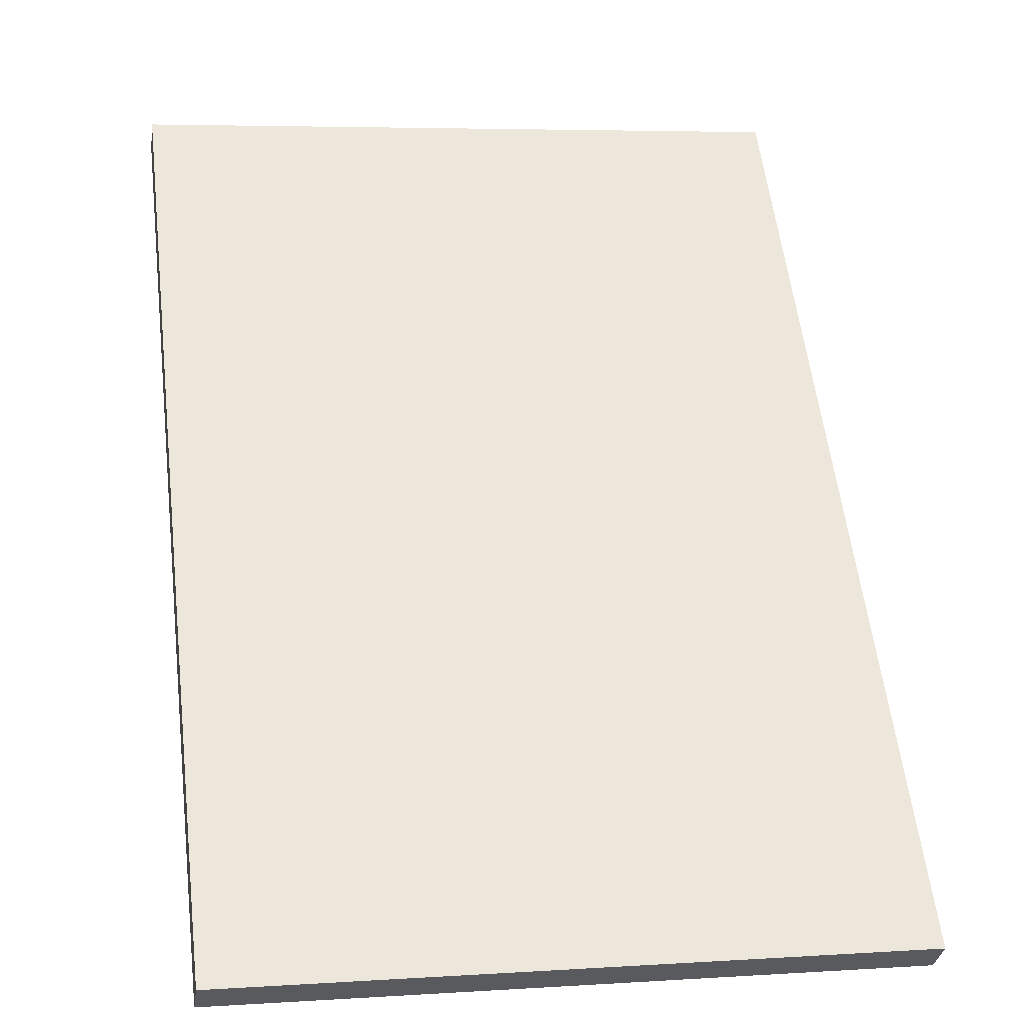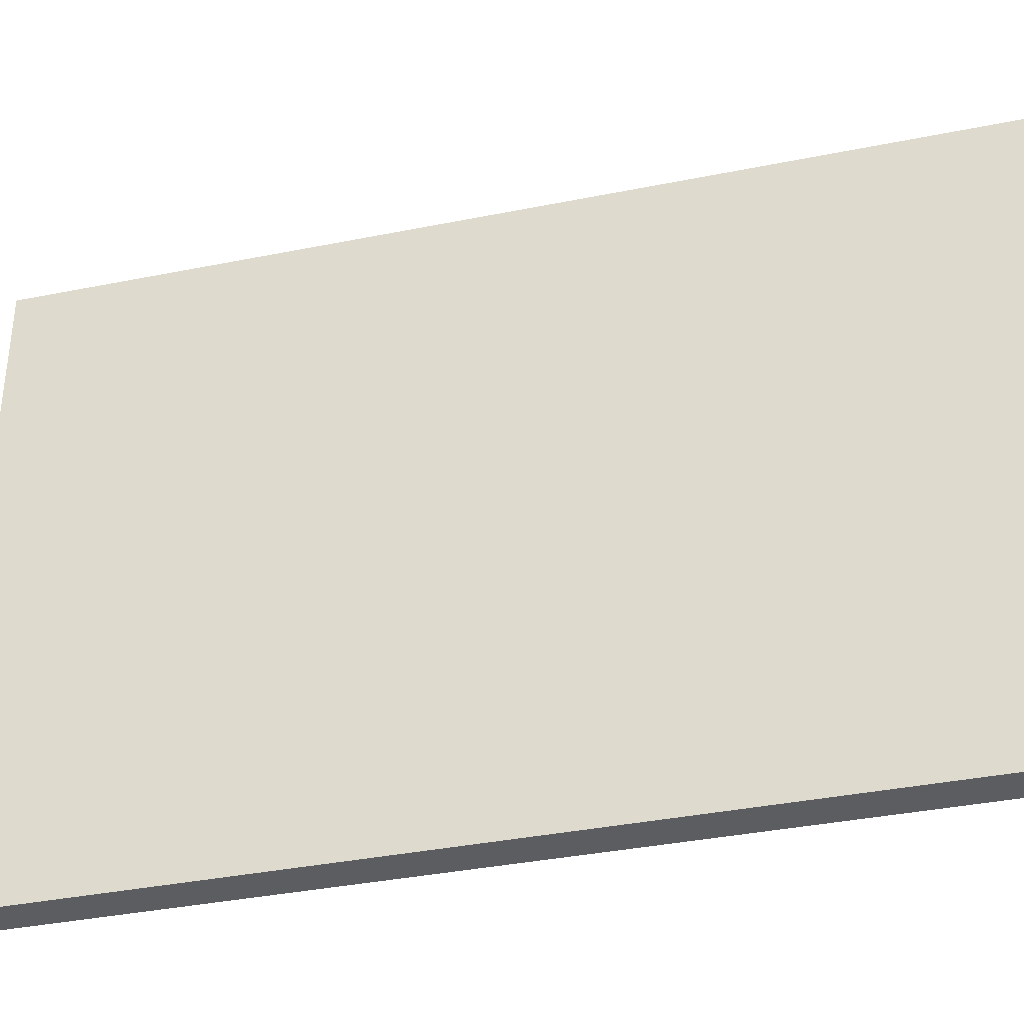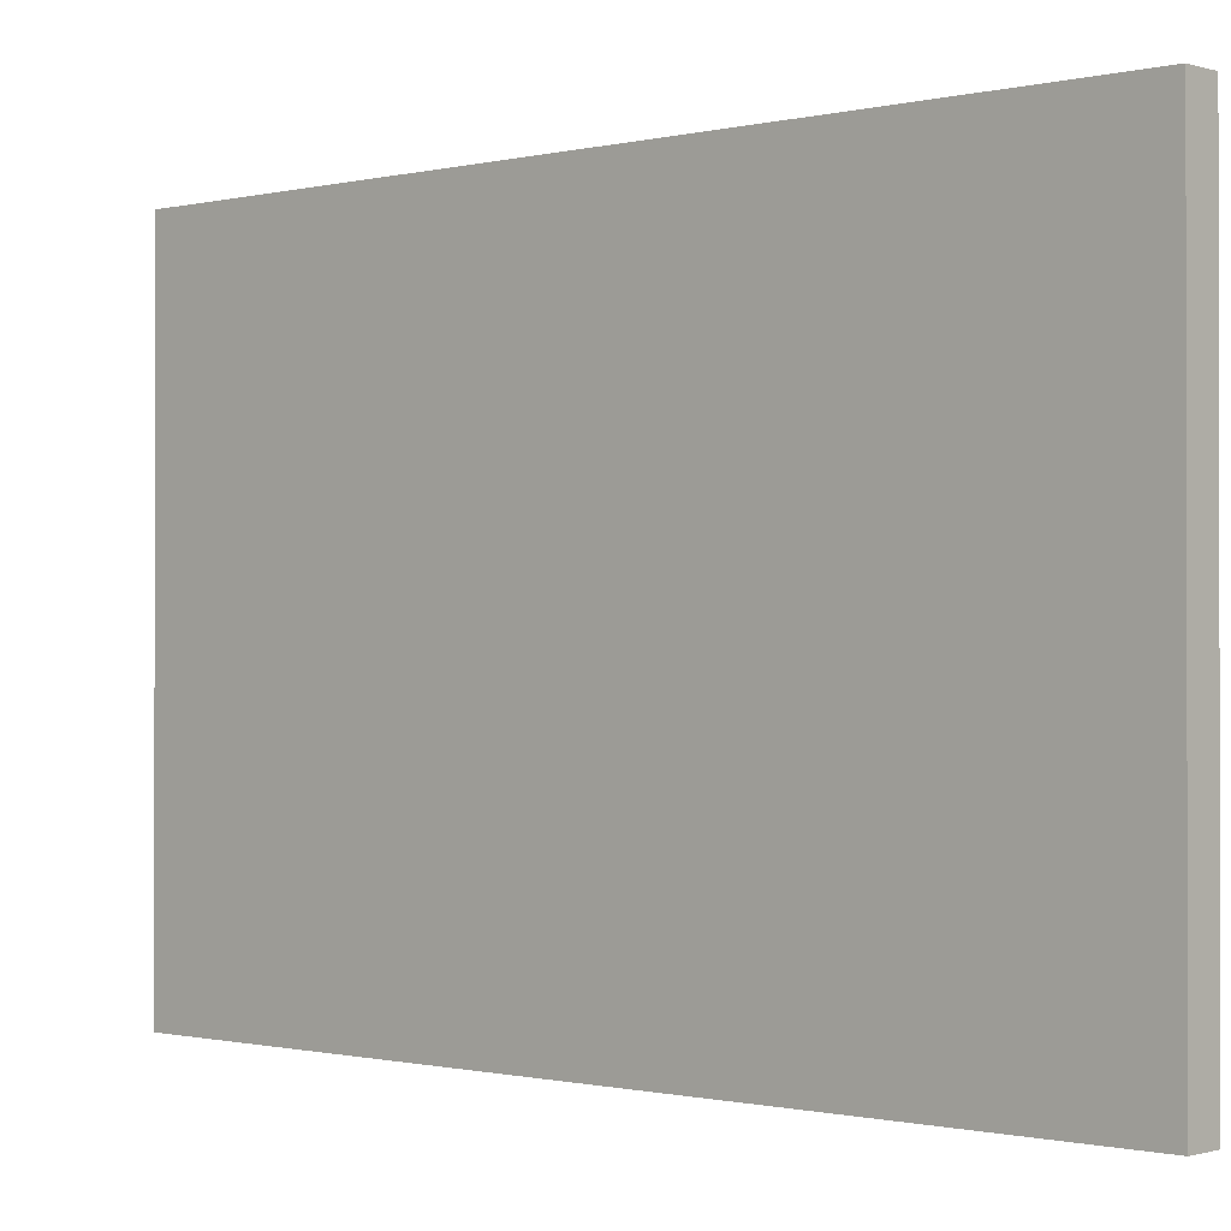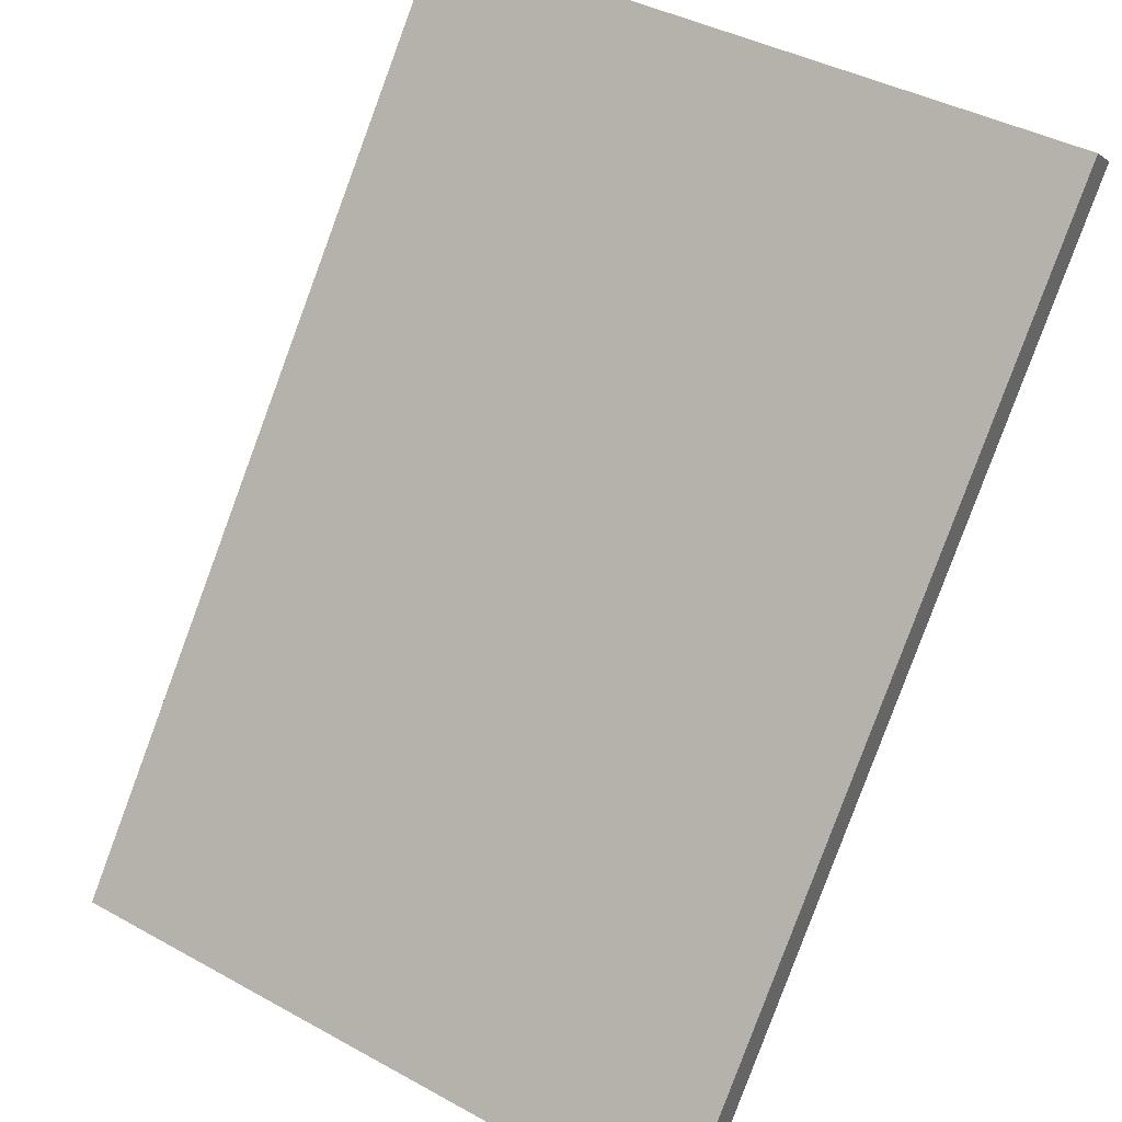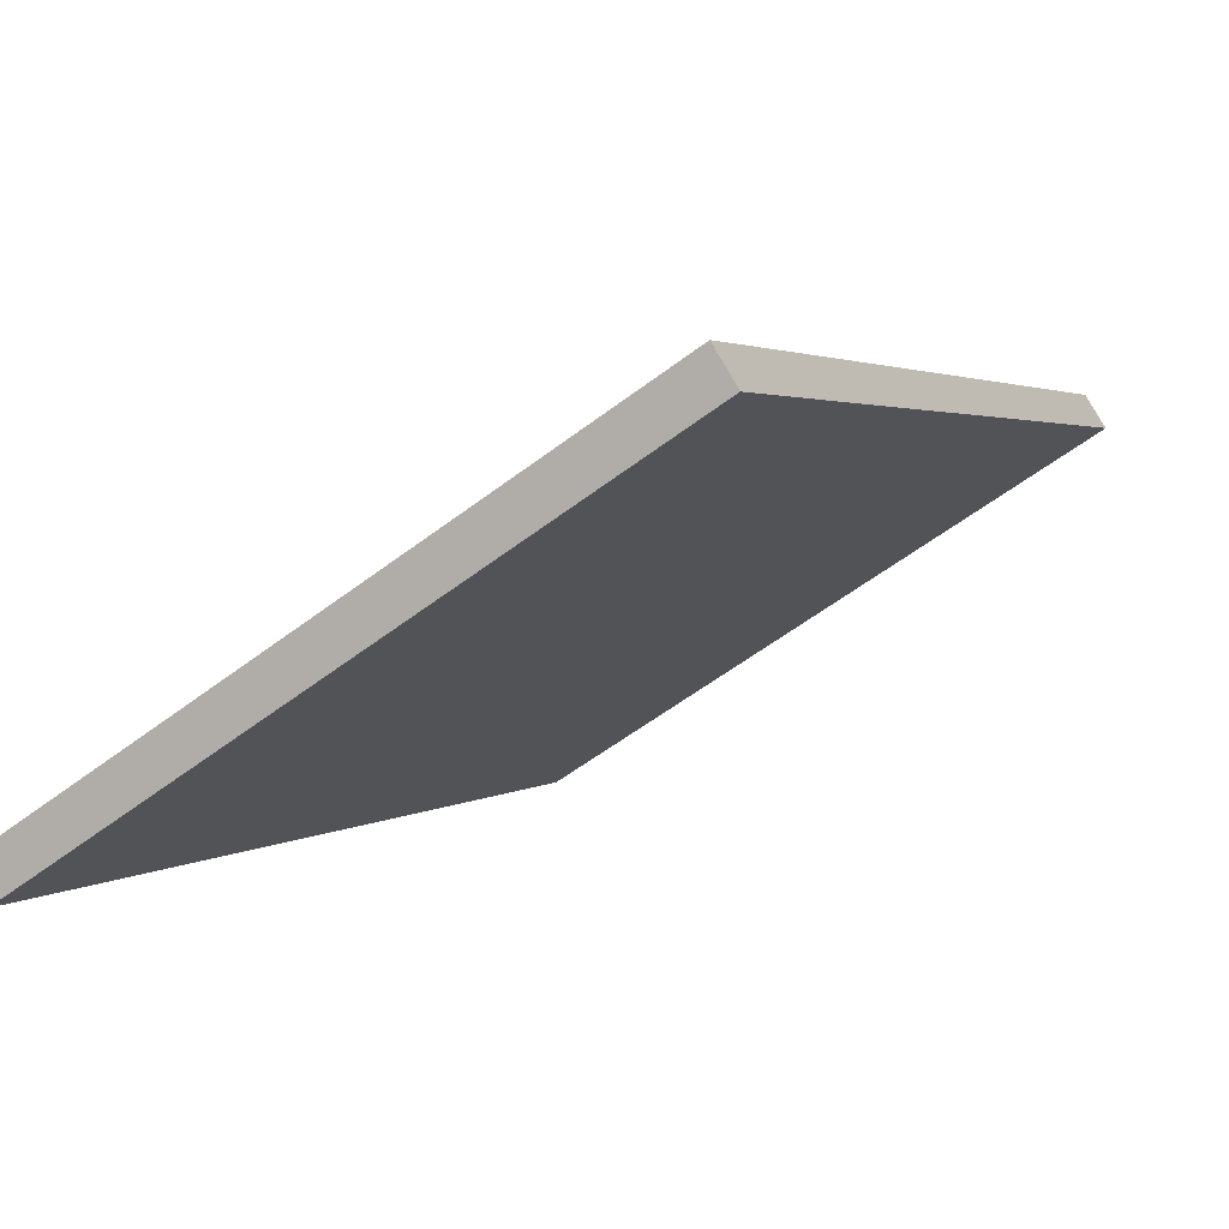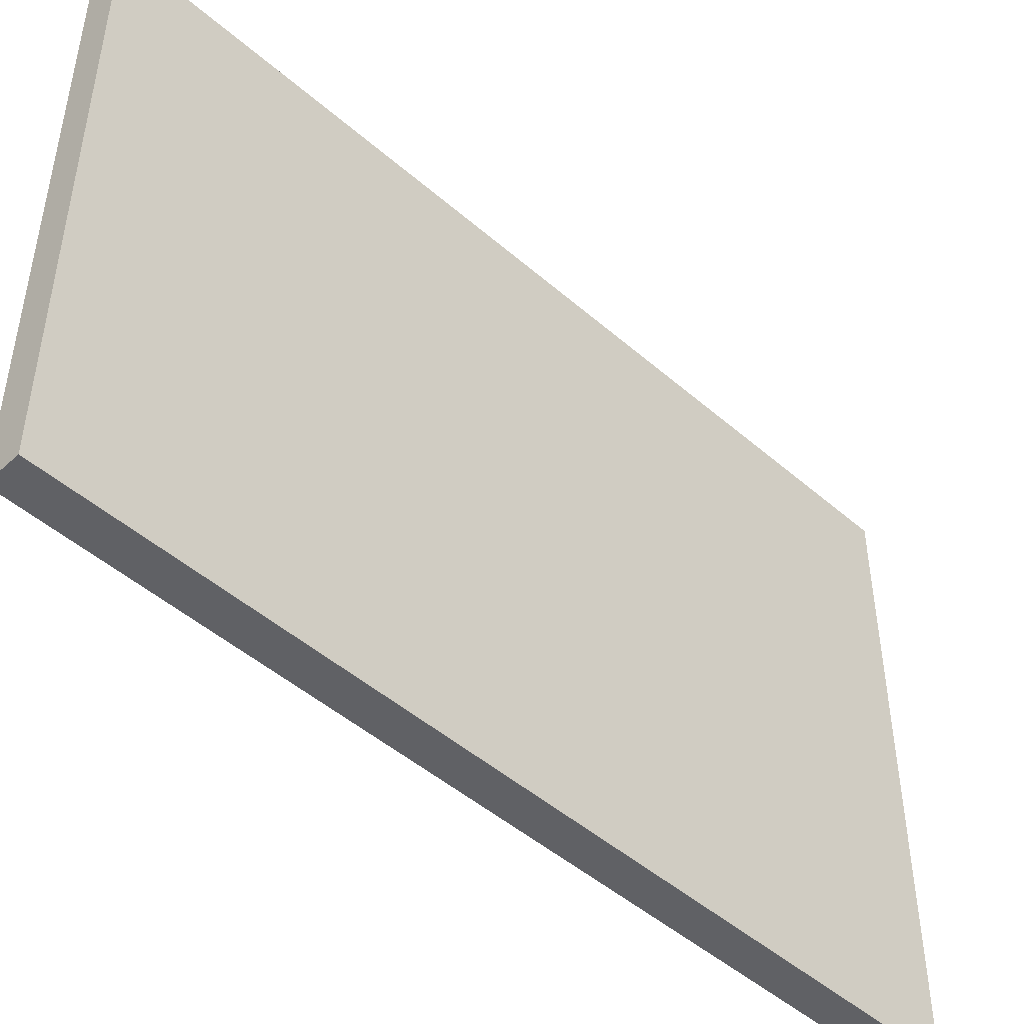
<metadata>
{"format":"obj","ext":"obj","renderer":"f3d","projection":"perspective","resolution":1024,"background":"white","views":[{"elev":5.4,"azim":79.0,"up":"+Z"},{"elev":-36.8,"azim":66.0,"up":"+Y"},{"elev":-0.7,"azim":-86.3,"up":"+Y"},{"elev":41.1,"azim":123.8,"up":"+Z"},{"elev":-55.8,"azim":128.8,"up":"+Z"},{"elev":-47.9,"azim":-172.9,"up":"+Y"}]}
</metadata>
<code>
v  0.466 10.7 0.372
v  4.138 10.7 -5.18
v  0 10.7 6.554e-16
v  10.27 10.7 -11.86
v  4.515 10.7 -5.652
v  5.862 10.7 -7.339
v  8.24 10.7 -10.31
v  9.784 10.7 -12.24
v  9.784 7.498e-16 -12.24
v  8.24 6.316e-16 -10.31
v  4.138 3.172e-16 -5.18
v  0 0 0
v  4.515 3.461e-16 -5.652
v  5.862 4.494e-16 -7.339
v  0.466 -2.278e-17 0.372
v  10.27 7.263e-16 -11.86
g defaultobject
f 1 2 3
f 2 1 4
f 2 4 5
f 5 4 6
f 6 4 7
f 7 4 8
f 9 7 8
f 7 9 6
f 6 9 5
f 5 9 2
f 2 9 3
f 3 9 10
f 3 10 11
f 3 11 12
f 11 10 13
f 13 10 14
f 12 1 3
f 1 12 15
f 15 4 1
f 4 15 16
f 16 8 4
f 8 16 9
f 11 15 12
f 15 11 16
f 16 11 13
f 16 13 14
f 16 14 10
f 16 10 9

</code>
